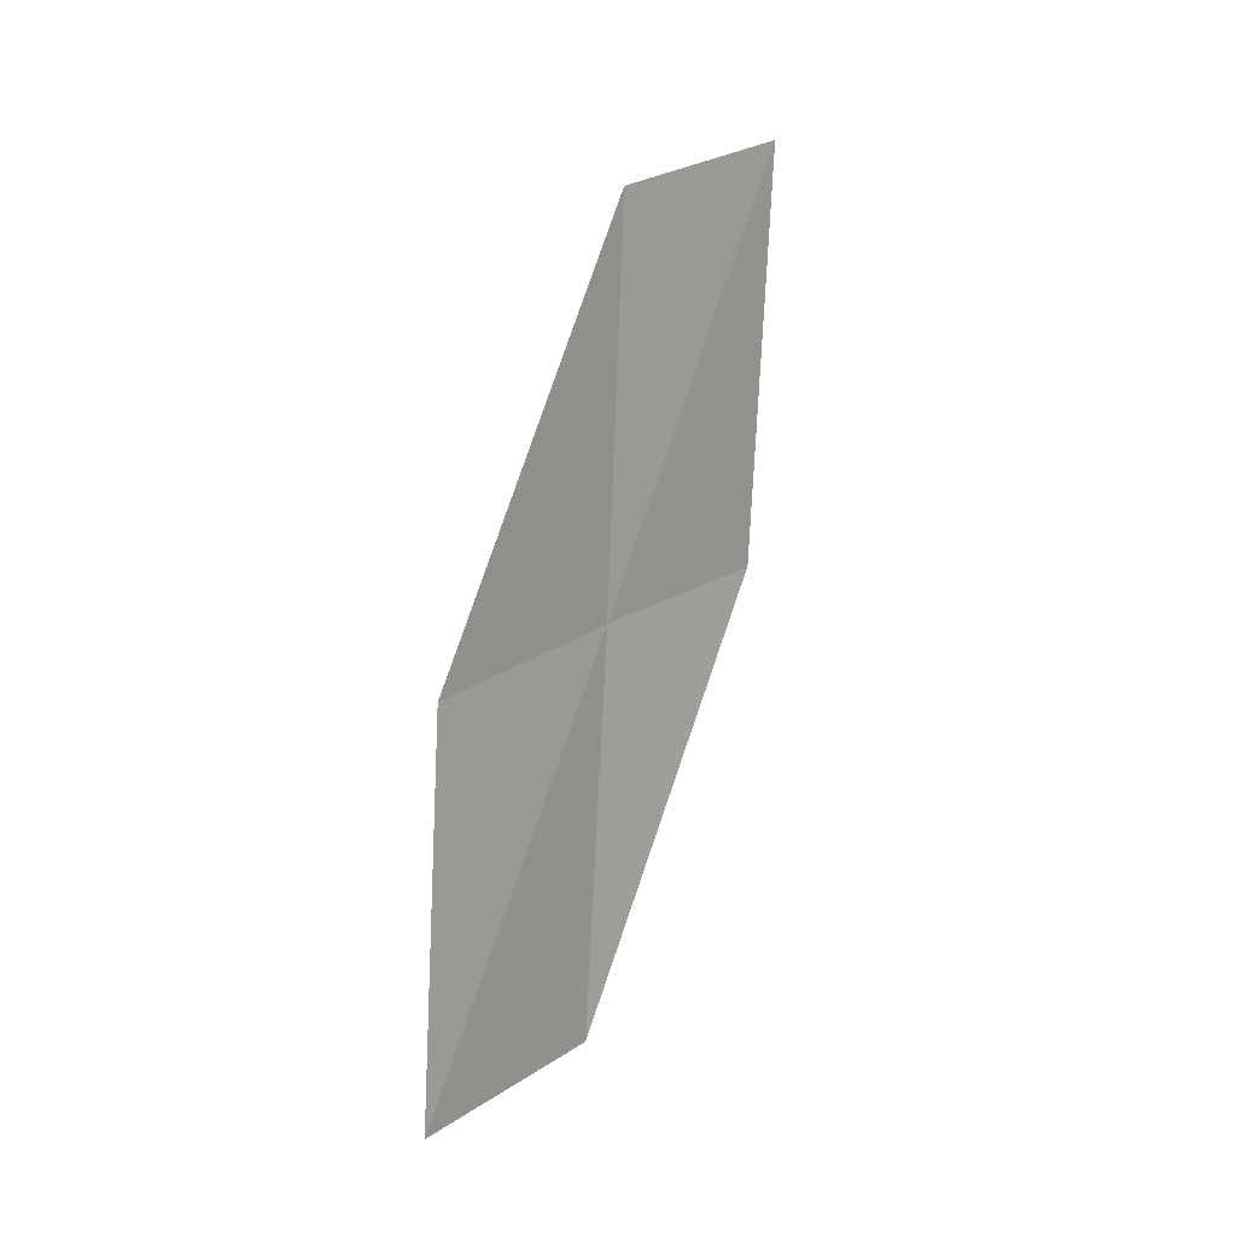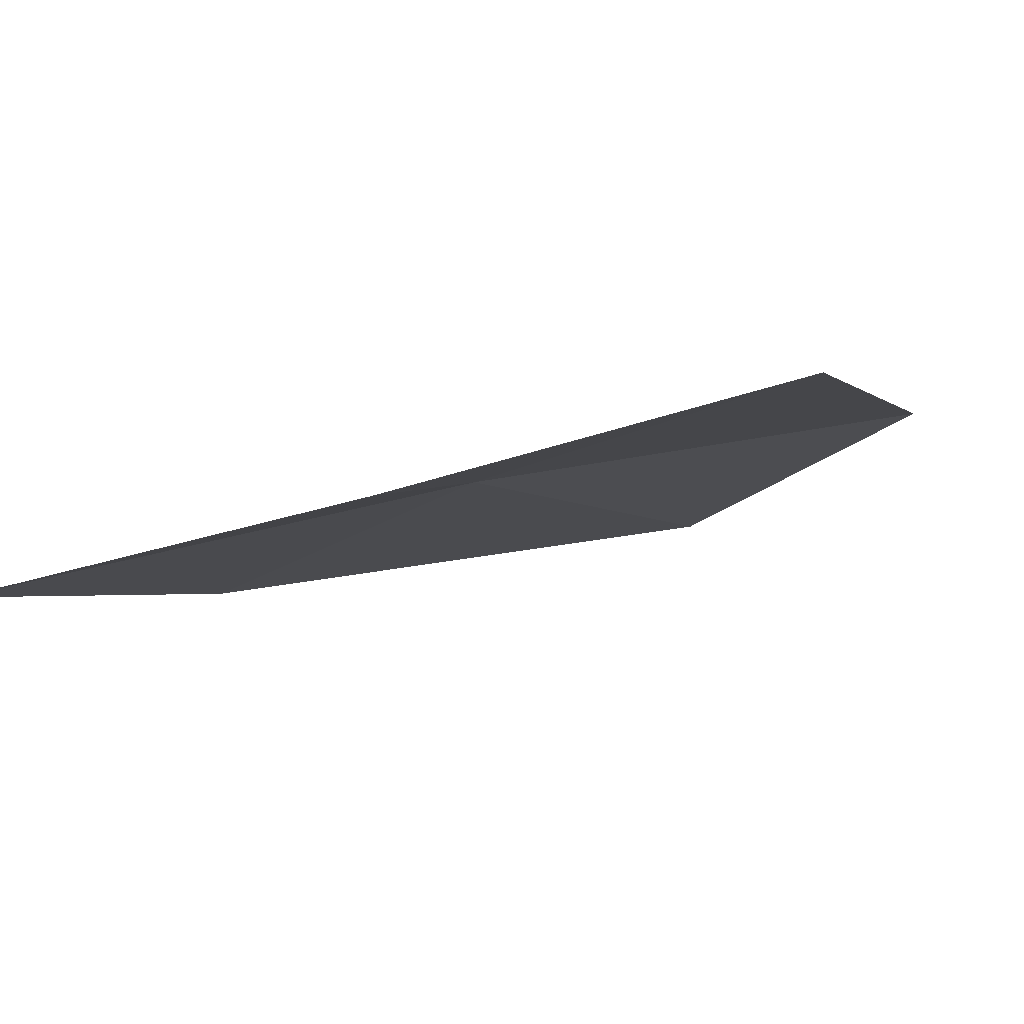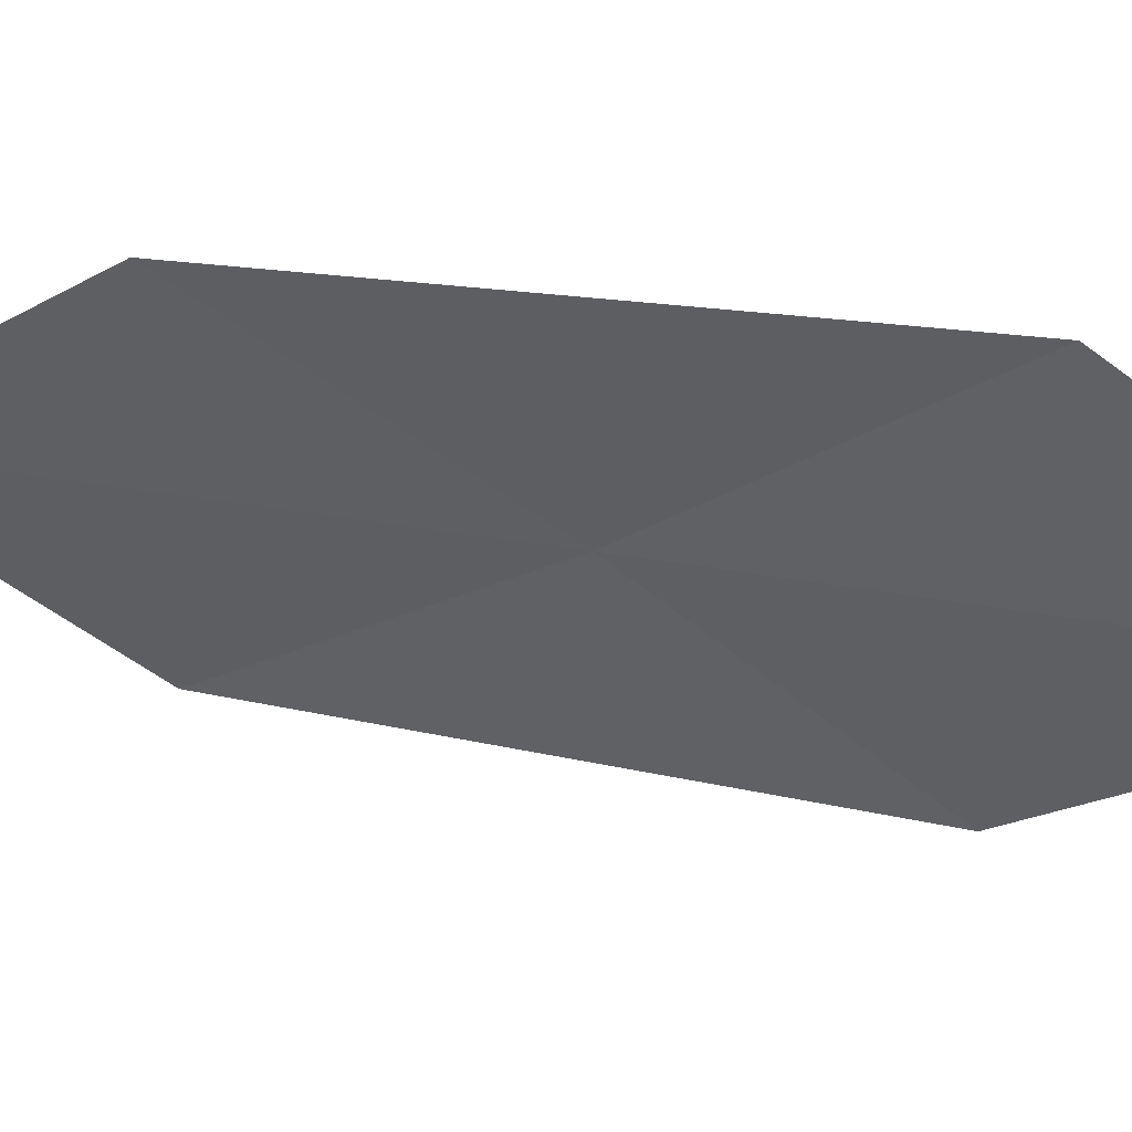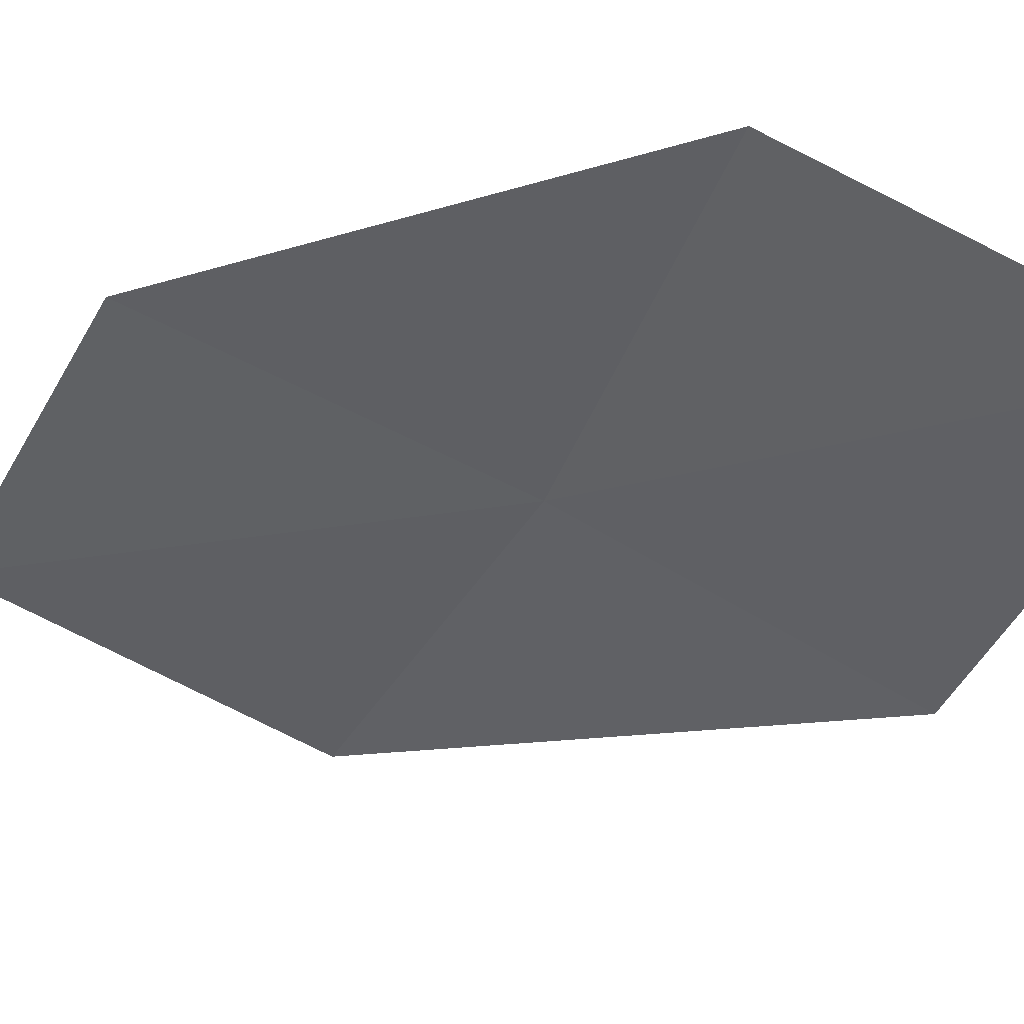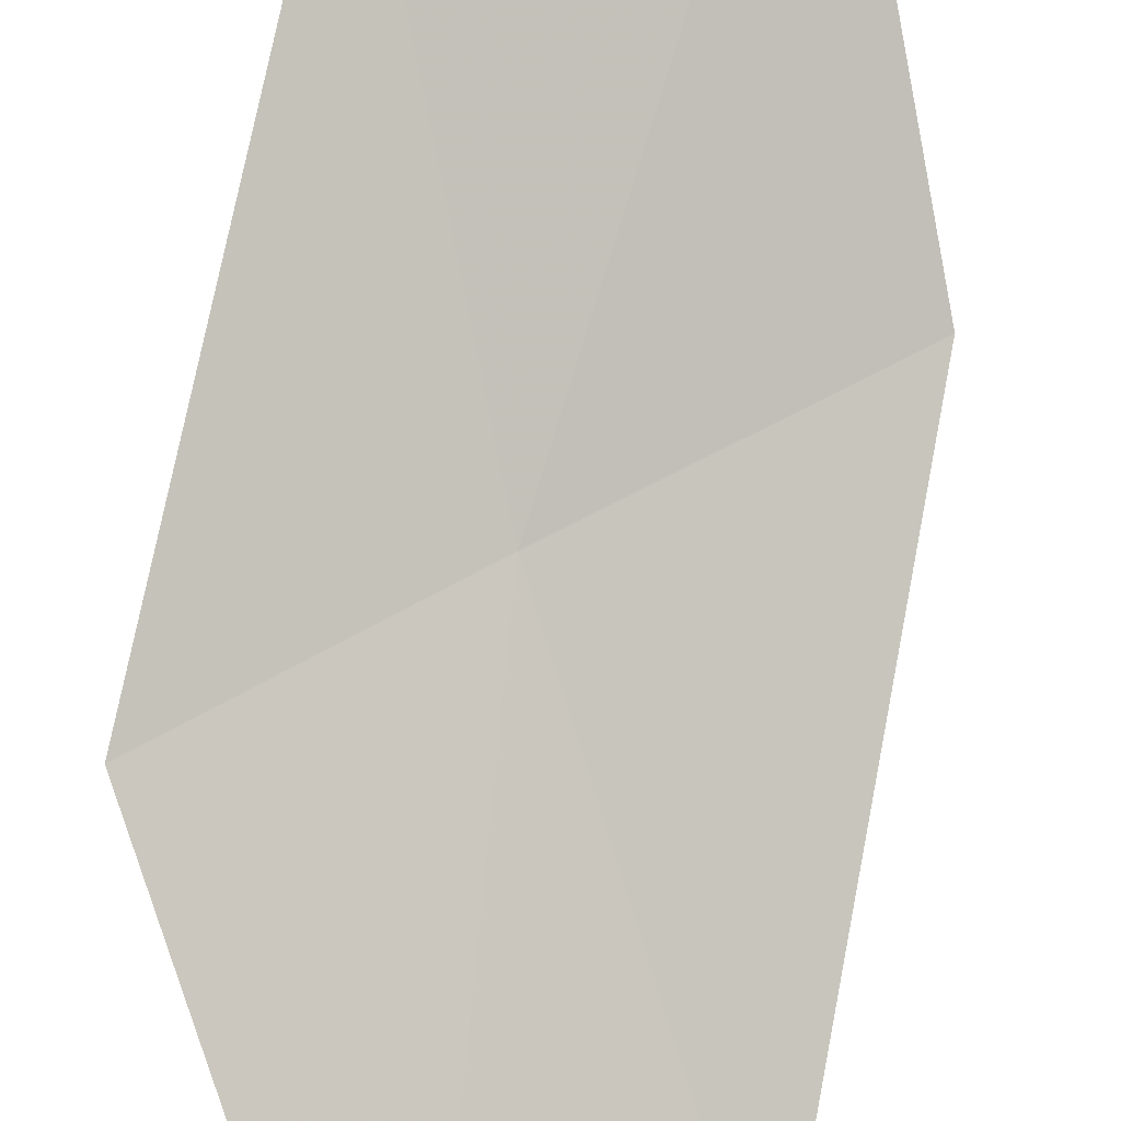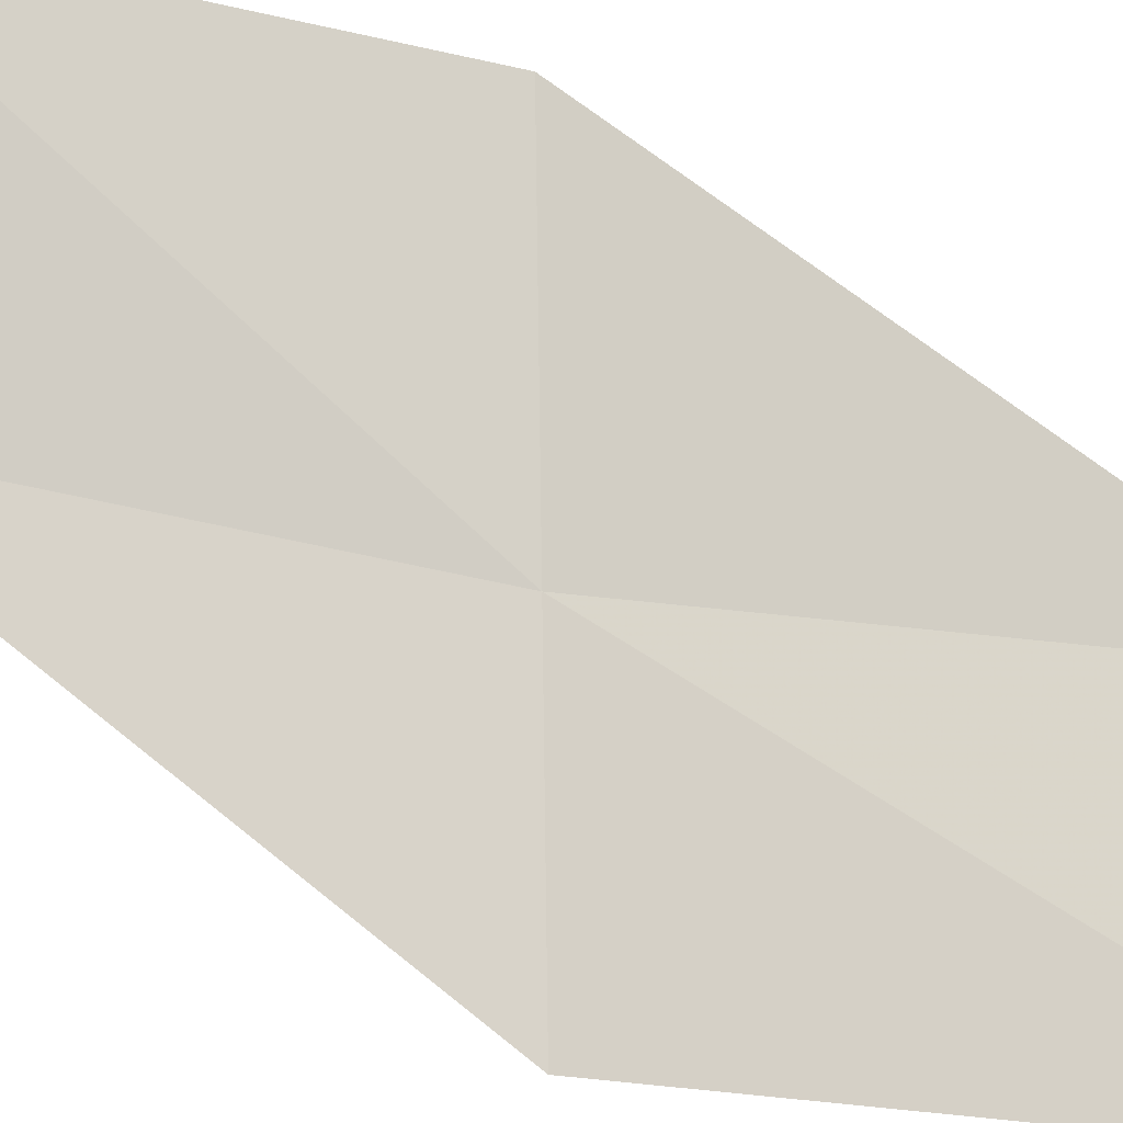
<metadata>
{"format":"obj","ext":"obj","renderer":"f3d","projection":"perspective","resolution":1024,"background":"white","views":[{"elev":-21.8,"azim":101.2,"up":"+Y"},{"elev":18.5,"azim":9.0,"up":"+Z"},{"elev":-22.4,"azim":120.6,"up":"+Z"},{"elev":-32.3,"azim":136.5,"up":"+Z"},{"elev":-79.2,"azim":-13.3,"up":"+Z"},{"elev":-76.1,"azim":55.1,"up":"+Z"}]}
</metadata>
<code>
v -18 13.05 16.07
v -16.83 14.99 15.74
v -17.66 15.72 15.05
v -18.93 13.72 15.43
v -16.93 12.28 16.68
v -18.94 11.03 16.37
v -17.78 10.35 16.92
f 1 3 2
f 1 4 3
f 1 2 5
f 1 6 4
f 1 5 7
f 1 7 6

</code>
